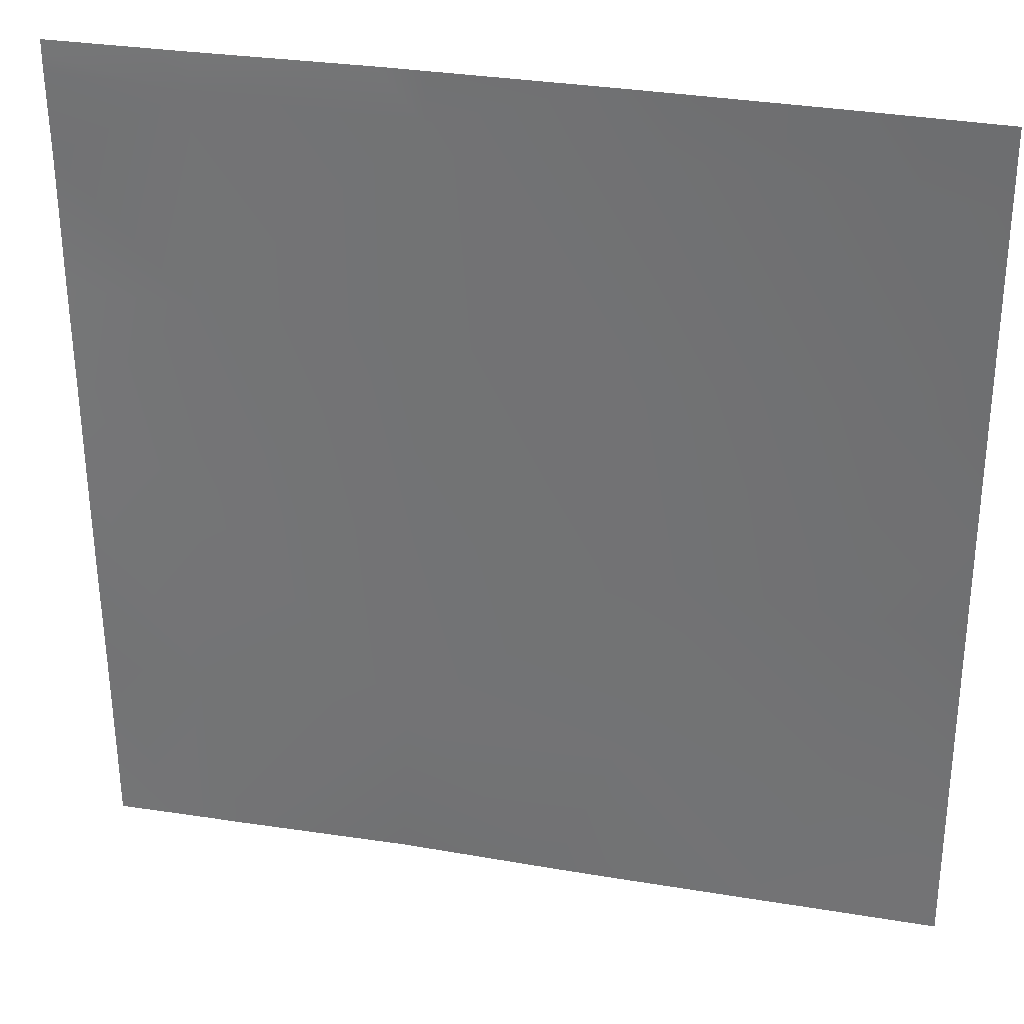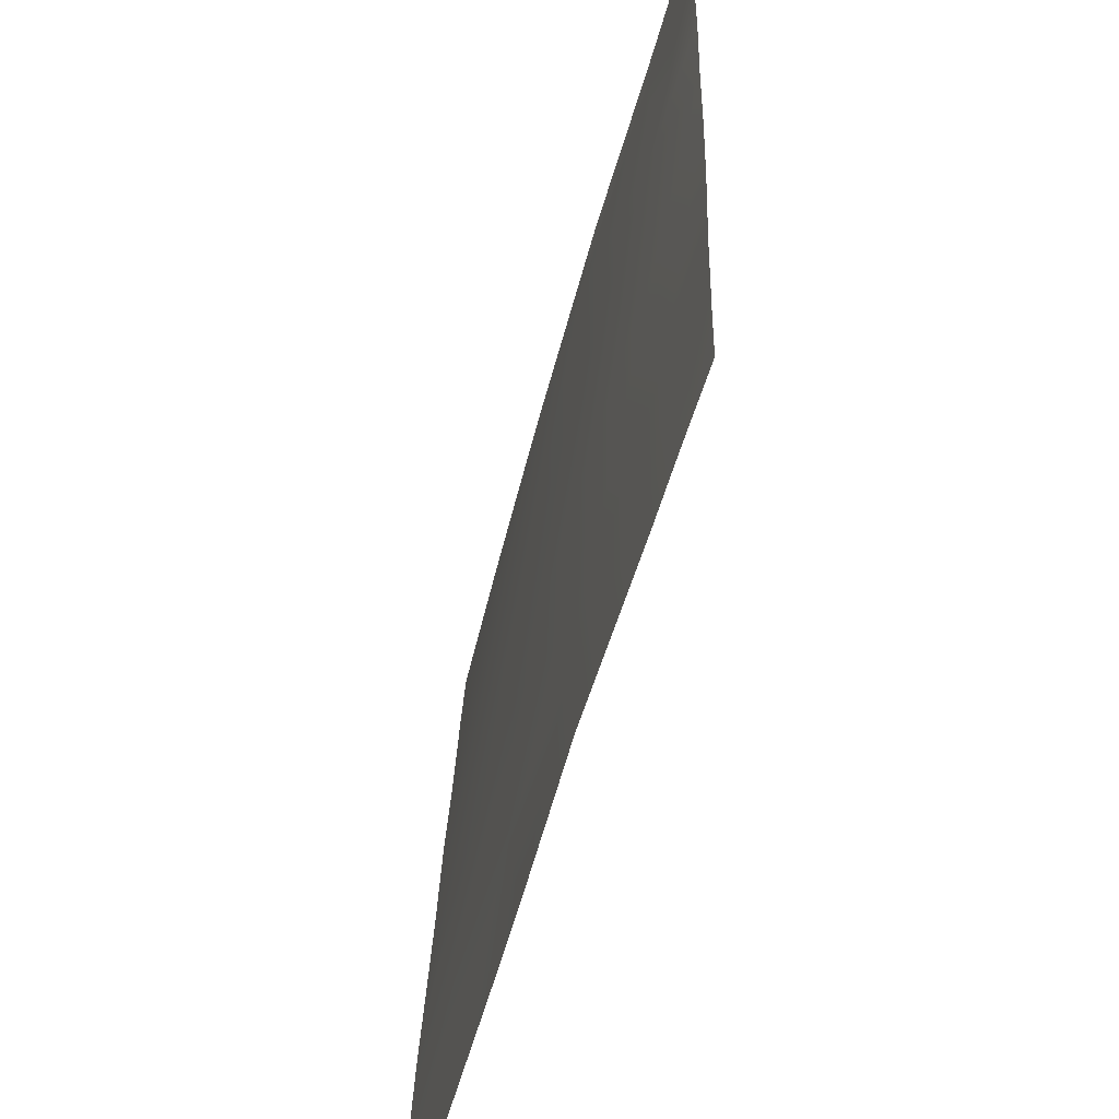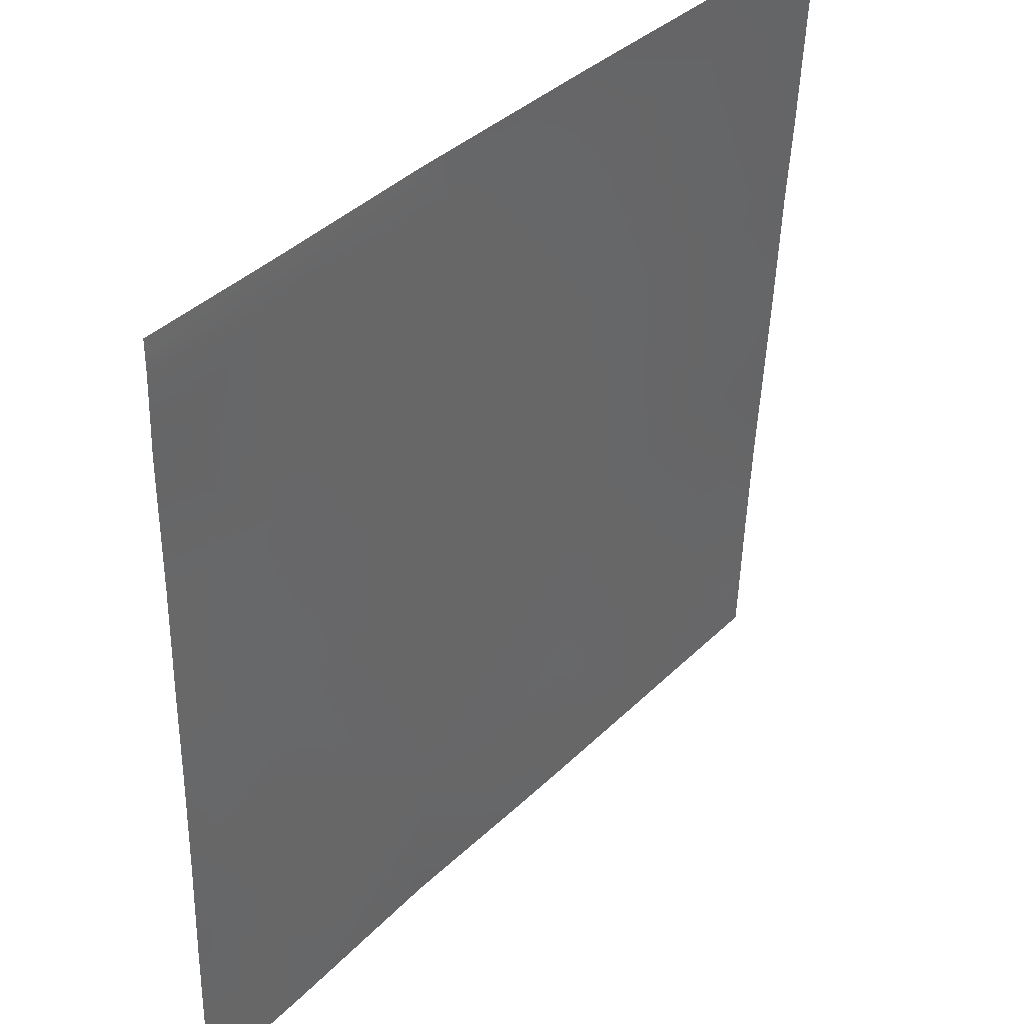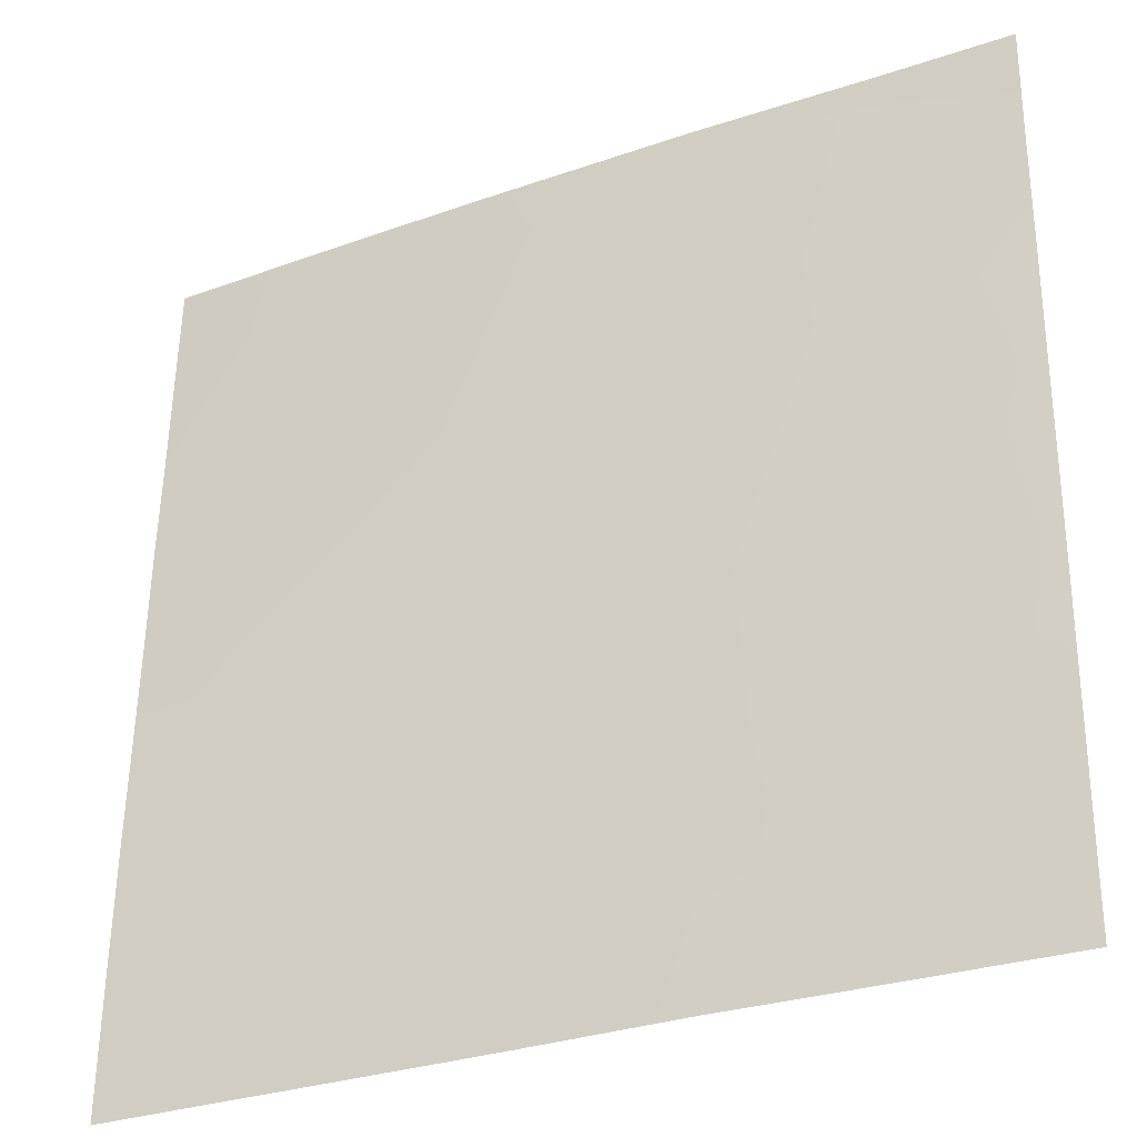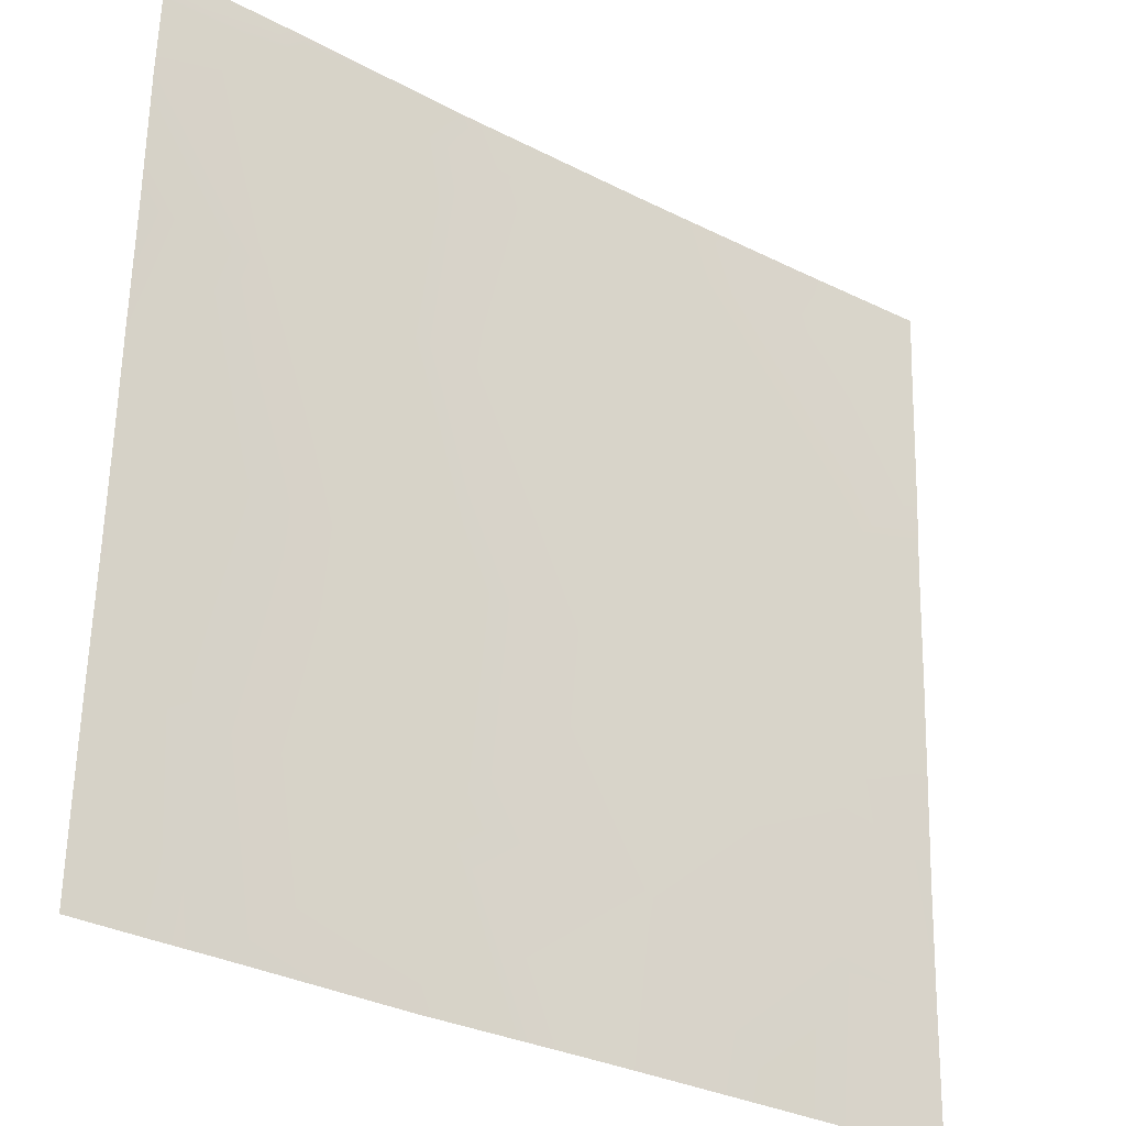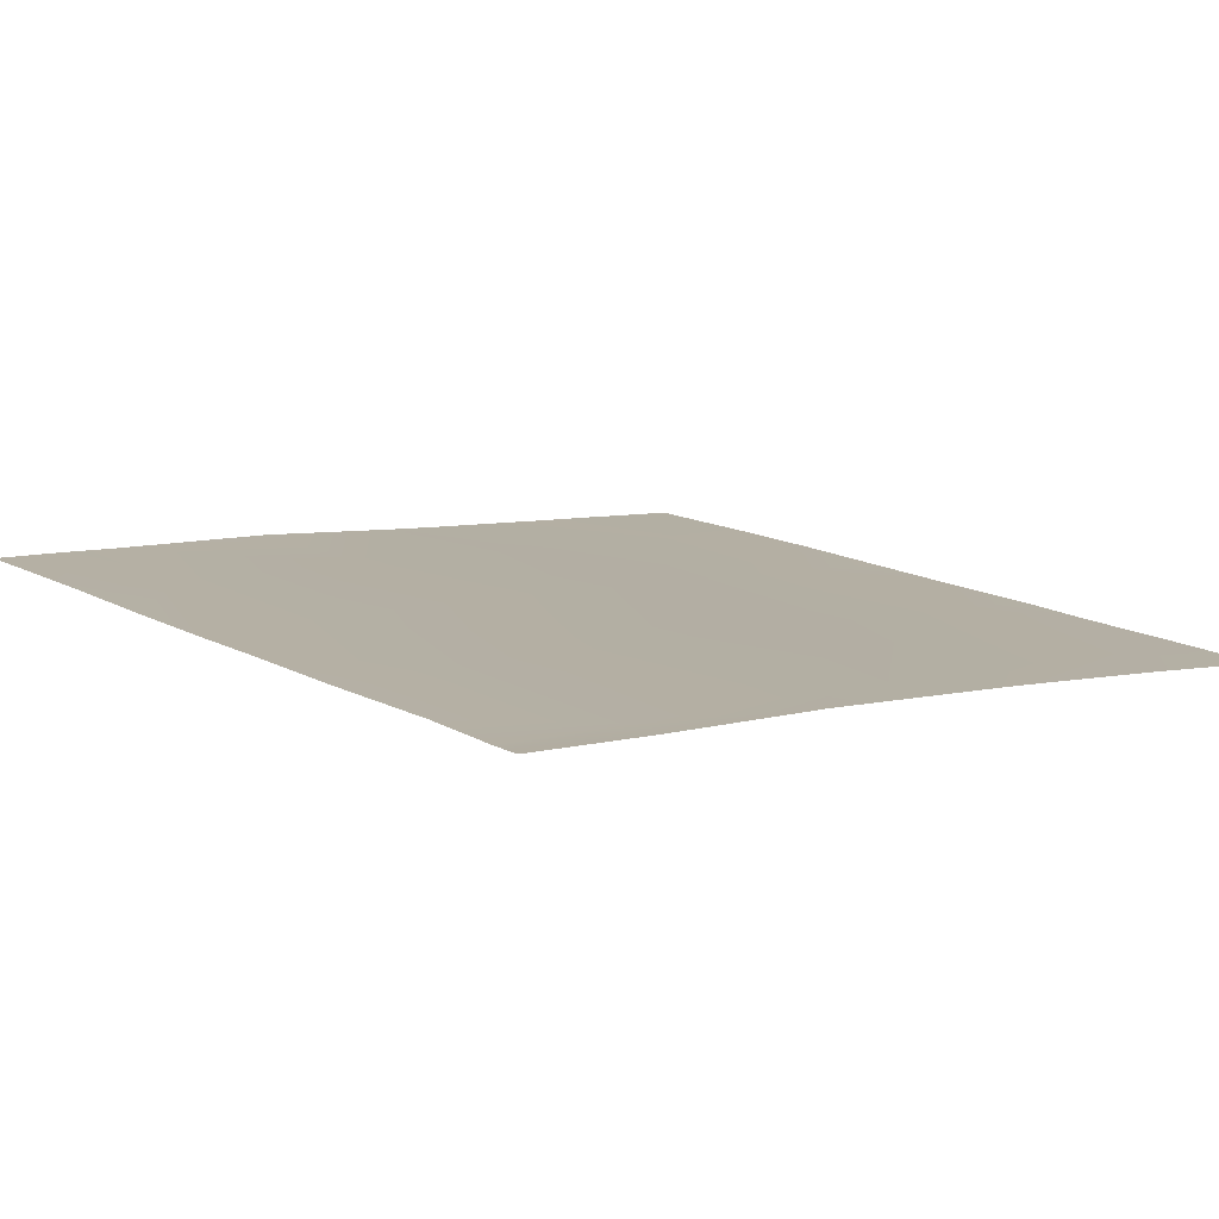
<metadata>
{"format":"obj","ext":"obj","renderer":"f3d","projection":"perspective","resolution":1024,"background":"white","views":[{"elev":30.0,"azim":10.7,"up":"+Z"},{"elev":-58.3,"azim":-108.5,"up":"+Z"},{"elev":38.6,"azim":-53.5,"up":"+Z"},{"elev":-30.4,"azim":-156.7,"up":"+Z"},{"elev":-30.3,"azim":-40.4,"up":"+Z"},{"elev":11.4,"azim":-38.8,"up":"+Y"}]}
</metadata>
<code>
v -32 1.038 56
v -32 1.025 56.63
v -31.43 1.022 56
v -32 0.9601 58.74
v -31.03 0.9637 57.67
v -32 0.9963 57.72
v -31.12 1.011 56
v -30.77 0.9964 56
v -29.04 0.8842 57.56
v -32 0.9344 59.72
v -30.93 0.9084 59.66
v -29.12 0.95 56
v -27.63 0.8479 56
v -28.93 0.8461 59.56
v -27.12 0.8176 56
v -27.04 0.7691 57.46
v -25.73 0.7441 56
v -26.94 0.7153 59.45
v -32 0.9186 60.6
v -30.82 0.8698 61.66
v -32 0.89 61.72
v -32 0.874 62.97
v -32 0.8371 64
v -31.03 0.7877 64
v -32 0.839 63.86
v -30.72 0.7765 63.65
v -32 0.8409 63.72
v -28.72 0.7029 63.55
v -30.7 0.772 64
v -29.13 0.7132 64
v -28.83 0.7606 61.55
v -26.83 0.644 61.45
v -24.94 0.6002 59.35
v -26.73 0.58 63.44
v -27.23 0.593 64
v -26.7 0.5547 64
v -24.74 0.4292 63.34
v -25.33 0.4483 64
v -28.7 0.6862 64
v -24.84 0.5191 61.34
v -25.05 0.674 57.35
v -25.12 0.7141 56
v -24 0.6434 56.4
v -24.44 0.6778 56
v -24 0.6359 56.68
v -24 0.6193 57.3
v -24 0.6545 56
v -24 0.4997 60.2
v -24 0.4593 61.3
v -24 0.5394 59.3
v -24 0.5851 58.3
v -24 0.4163 62.1
v -24 0.3677 63.3
v -24.7 0.3938 64
v -24 0.3468 63.73
v -24 0.3334 64
f 1 2 3
f 4 5 6
f 3 5 7
f 3 6 5
f 3 2 6
f 8 5 9
f 8 7 5
f 5 10 11
f 5 4 10
f 9 5 11
f 12 8 9
f 12 9 13
f 11 14 9
f 15 16 17
f 16 13 9
f 16 15 13
f 9 18 16
f 11 19 20
f 11 10 19
f 21 22 20
f 23 24 25
f 25 26 27
f 25 24 26
f 22 26 20
f 22 27 26
f 20 26 28
f 29 26 24
f 21 20 19
f 30 26 29
f 30 28 26
f 20 31 11
f 14 31 18
f 32 31 28
f 31 32 18
f 32 33 18
f 32 28 34
f 9 14 18
f 28 31 20
f 35 36 34
f 36 37 34
f 36 38 37
f 28 35 34
f 28 39 35
f 32 34 40
f 39 28 30
f 31 14 11
f 16 18 41
f 42 43 44
f 42 45 43
f 45 41 46
f 45 42 41
f 41 17 16
f 41 42 17
f 47 44 43
f 40 33 32
f 48 40 49
f 48 33 40
f 50 51 33
f 48 50 33
f 46 33 51
f 46 41 33
f 52 37 53
f 52 40 37
f 54 37 38
f 54 53 37
f 54 55 53
f 55 54 56
f 49 40 52
f 37 40 34
f 33 41 18

</code>
